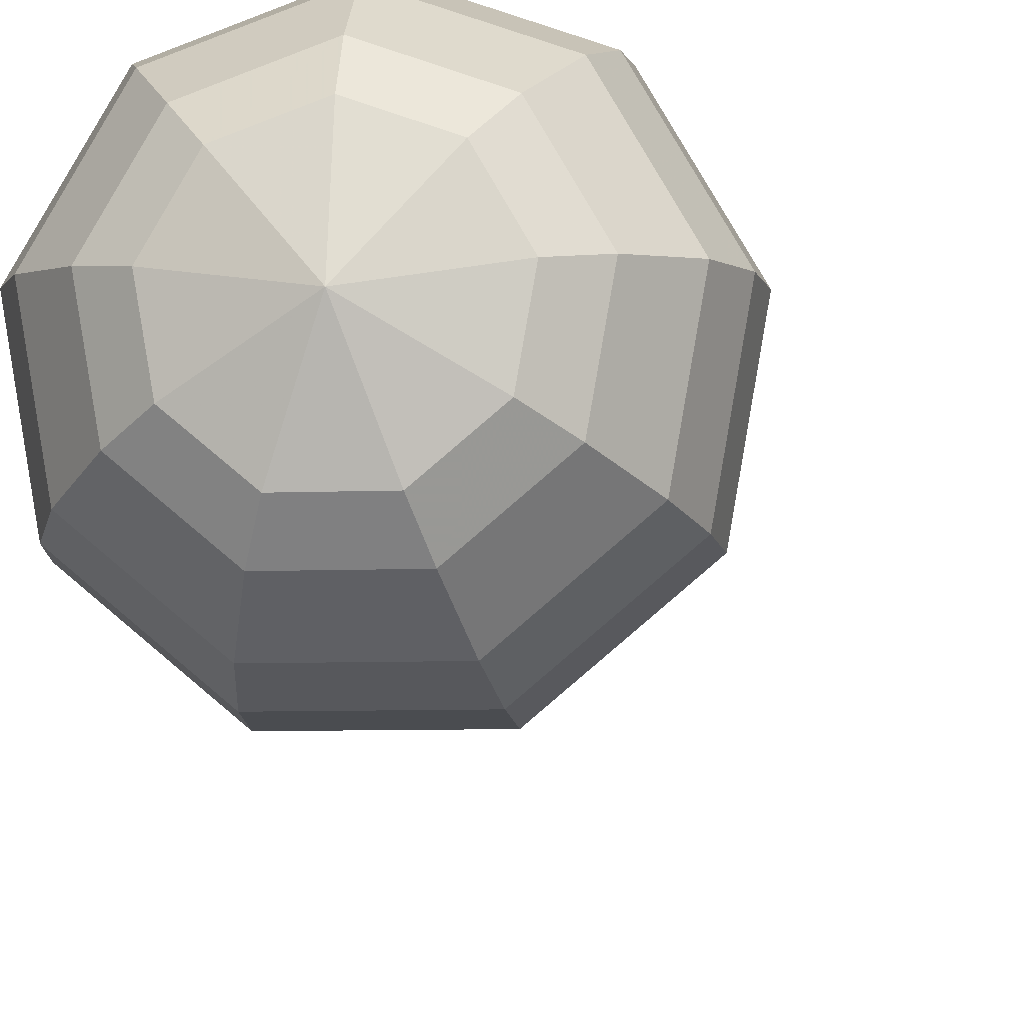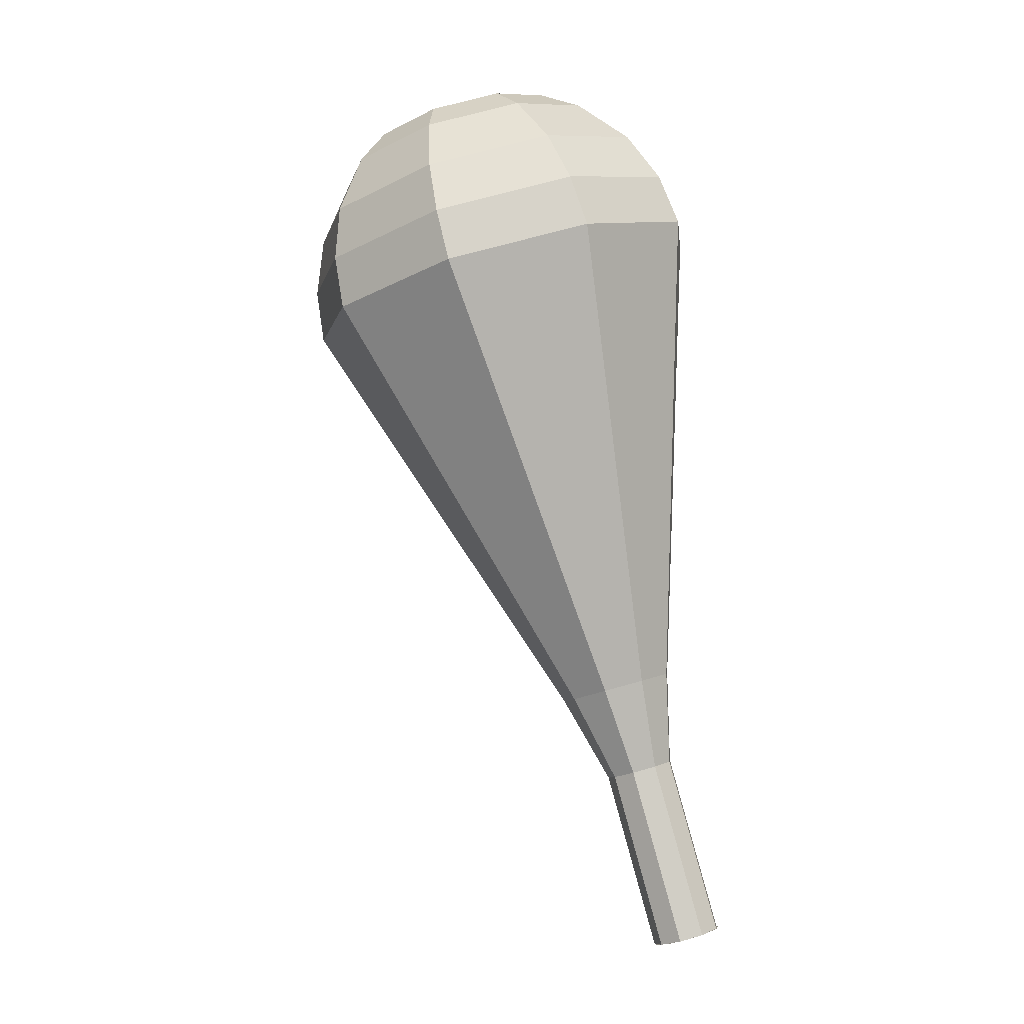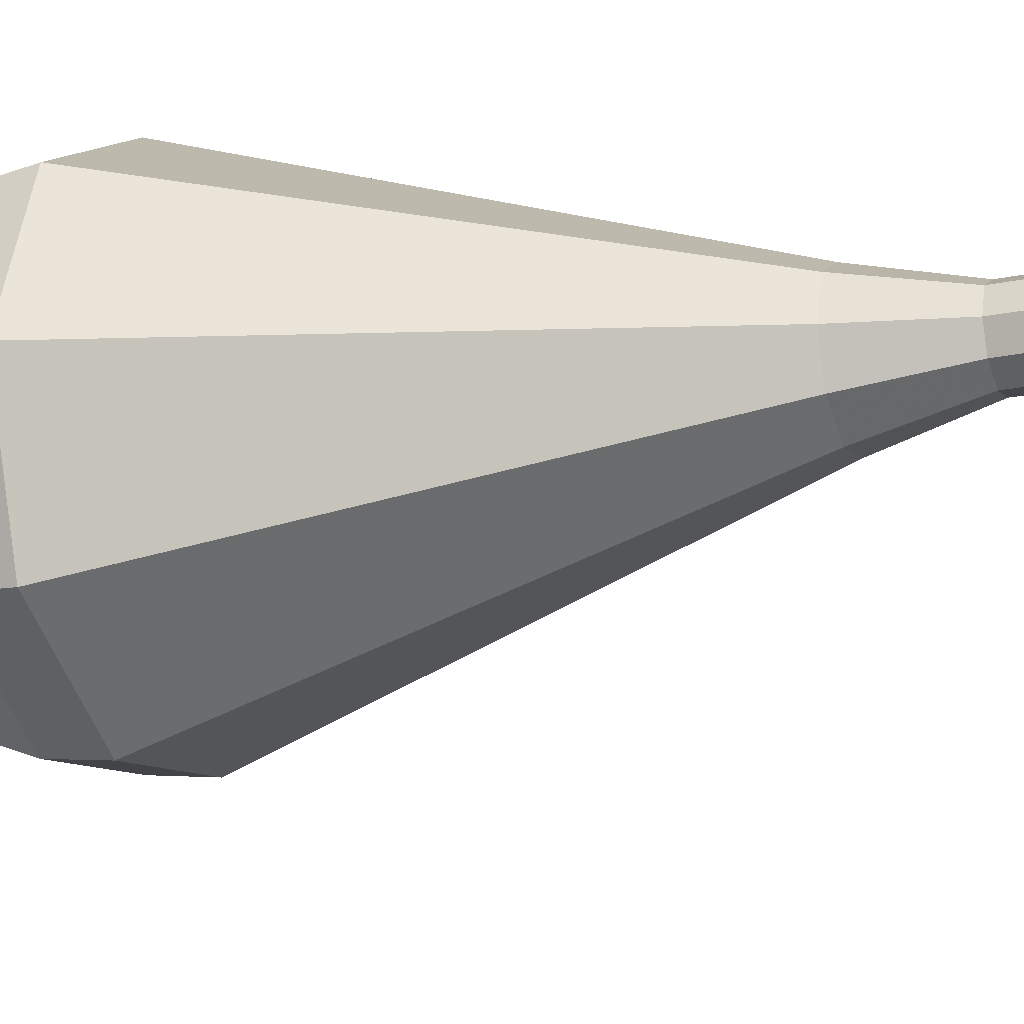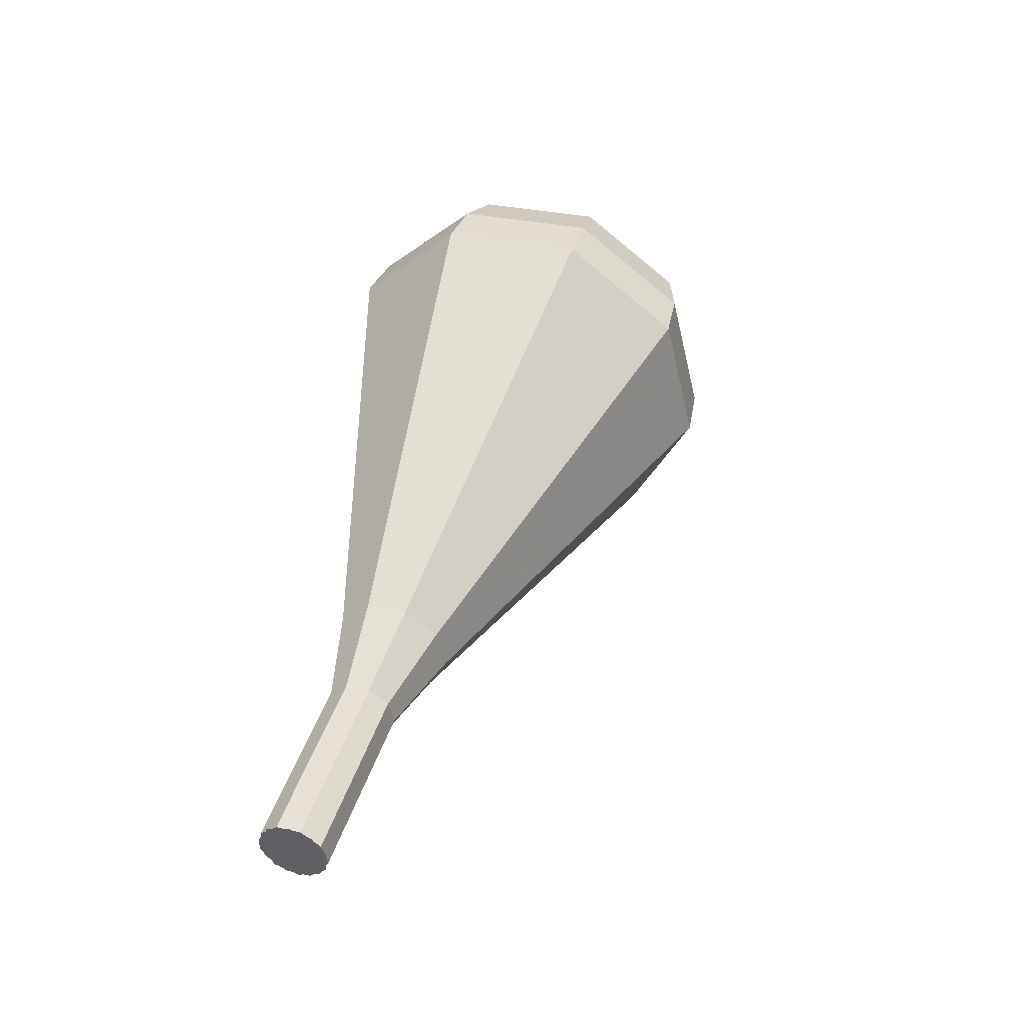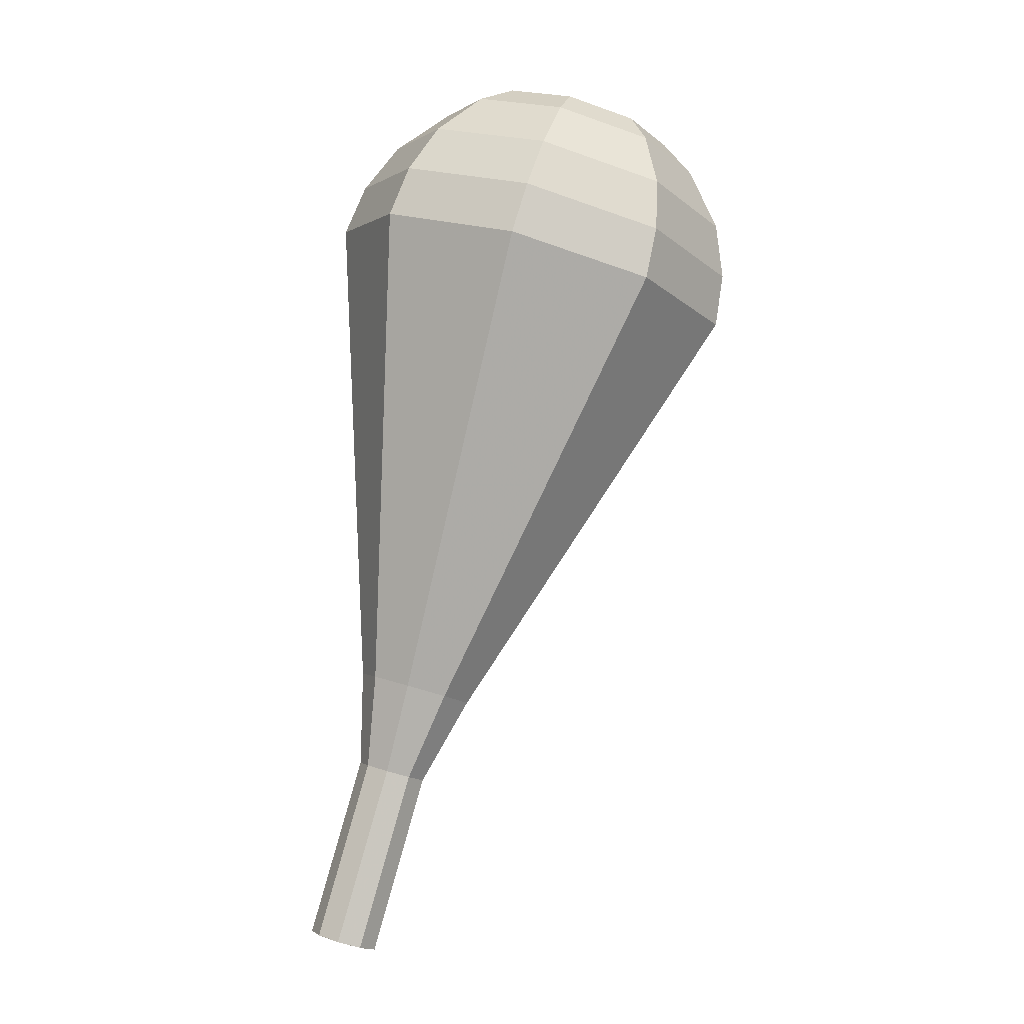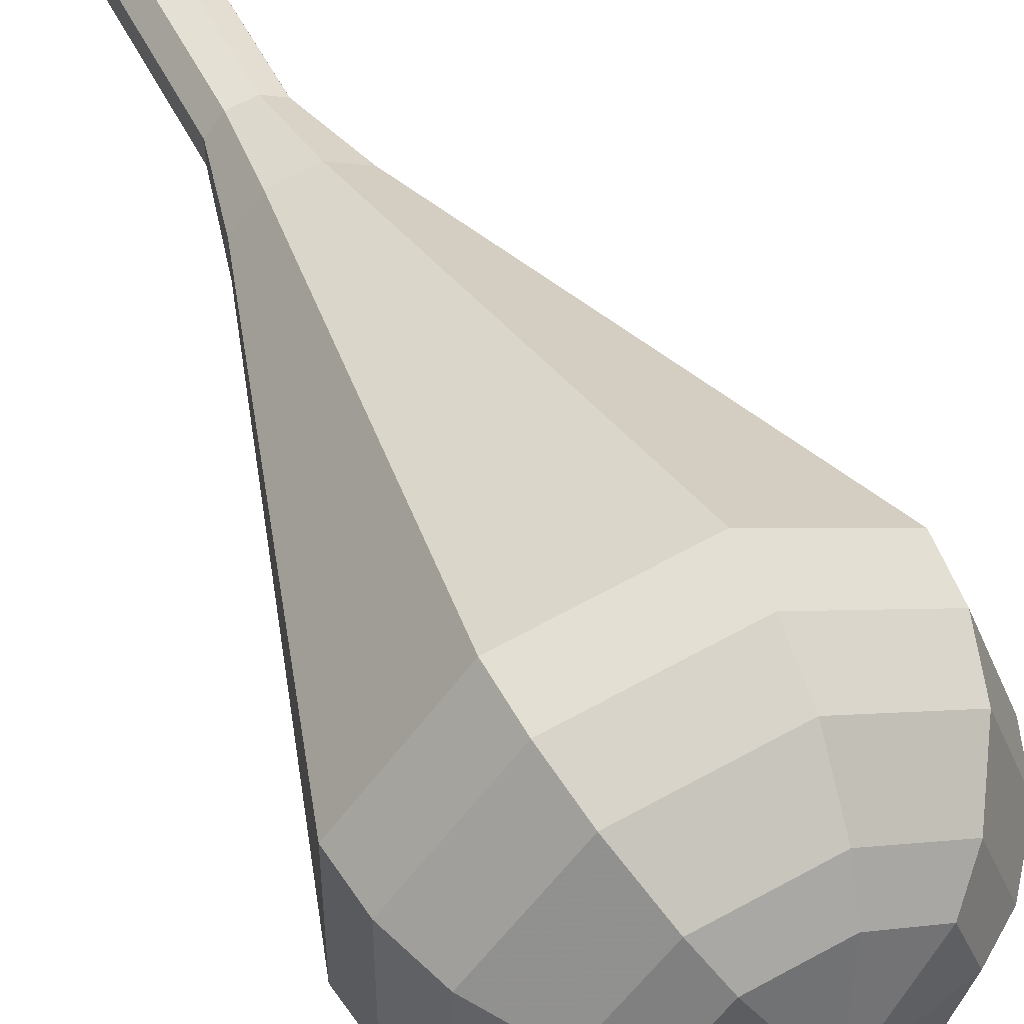
<metadata>
{"format":"obj","ext":"obj","renderer":"f3d","projection":"perspective","resolution":1024,"background":"white","views":[{"elev":-24.6,"azim":15.1,"up":"+Y"},{"elev":5.4,"azim":151.5,"up":"+Z"},{"elev":30.9,"azim":113.5,"up":"+Y"},{"elev":-53.9,"azim":-40.5,"up":"+Z"},{"elev":3.7,"azim":-95.7,"up":"+Z"},{"elev":33.7,"azim":-18.8,"up":"+Y"}]}
</metadata>
<code>
g tube1
v 149.3 150 95.96
v 149.4 149.2 95.69
v 148.9 148.5 95.55
v 148.1 148.2 95.6
v 147.4 148.6 95.82
v 147 149.3 96.1
v 147.2 150.1 96.33
v 147.9 150.6 96.38
v 148.7 150.5 96.23
v 149.3 150 95.96
v 147.1 148.9 95.96
v 147.7 148.3 95.7
v 148.6 148.3 95.56
v 149.2 148.8 95.61
v 149.5 149.6 95.82
v 149.1 150.3 96.1
v 148.3 150.6 96.31
v 147.5 150.4 96.36
v 147 149.7 96.22
v 147.1 148.9 95.96
v 147.6 147.9 99.03
v 148.2 147.4 98.77
v 149 147.4 98.63
v 149.7 147.9 98.68
v 149.9 148.7 98.89
v 149.6 149.4 99.17
v 148.8 149.7 99.38
v 148 149.5 99.42
v 147.5 148.8 99.29
v 147.6 147.9 99.03
v 148.1 147 102.1
v 148.7 146.5 101.8
v 149.5 146.4 101.7
v 150.2 146.9 101.7
v 150.4 147.8 102
v 150 148.5 102.2
v 149.3 148.8 102.4
v 148.4 148.5 102.5
v 148 147.8 102.4
v 148.1 147 102.1
v 147.8 145.7 105.2
v 148.8 144.8 104.7
v 150.2 144.7 104.5
v 151.4 145.6 104.6
v 151.7 146.9 104.9
v 151.1 148.1 105.4
v 149.8 148.7 105.7
v 148.4 148.2 105.8
v 147.6 147.1 105.6
v 147.8 145.7 105.2
v 147.3 144.3 108.2
v 148.8 142.9 107.6
v 151 142.8 107.2
v 152.7 144.1 107.3
v 153.2 146.2 107.9
v 152.3 148 108.6
v 150.4 148.8 109.1
v 148.3 148.1 109.2
v 147.1 146.3 108.9
v 147.3 144.3 108.2
v 146.3 141.4 114.4
v 148.9 139.1 113.3
v 152.5 139 112.7
v 155.4 141.2 112.9
v 156.3 144.6 113.8
v 154.7 147.7 115
v 151.5 149 115.9
v 148 147.9 116.1
v 145.9 144.9 115.5
v 146.3 141.4 114.4
v 145.3 138.6 120.5
v 148.9 135.3 118.9
v 154 135.2 118.1
v 158.1 138.2 118.4
v 159.4 143 119.7
v 157.2 147.4 121.3
v 152.6 149.2 122.6
v 147.7 147.6 122.9
v 144.8 143.5 122.1
v 145.3 138.6 120.5
v 145.8 138.2 122.3
v 149.3 135 120.8
v 154.2 134.9 120
v 158.2 137.8 120.3
v 159.4 142.5 121.5
v 157.3 146.6 123.1
v 152.8 148.4 124.3
v 148.1 146.9 124.6
v 145.3 142.9 123.8
v 145.8 138.2 122.3
v 146.8 138 124.1
v 149.9 135.1 122.7
v 154.3 135 122
v 157.9 137.6 122.2
v 158.9 141.8 123.3
v 157 145.6 124.8
v 153 147.1 125.9
v 148.8 145.8 126.1
v 146.3 142.2 125.4
v 146.8 138 124.1
v 148.4 138.1 125.8
v 150.8 136 124.8
v 154.1 135.9 124.3
v 156.9 137.9 124.4
v 157.7 141.1 125.3
v 156.2 143.9 126.4
v 153.2 145.1 127.2
v 150 144.1 127.4
v 148.1 141.4 126.9
v 148.4 138.1 125.8
v 149.7 138.5 126.7
v 151.5 136.9 126
v 153.9 136.8 125.6
v 155.9 138.3 125.7
v 156.5 140.6 126.3
v 155.5 142.7 127.1
v 153.2 143.6 127.7
v 150.9 142.8 127.9
v 149.5 140.8 127.5
v 149.7 138.5 126.7
v 153.1 139.8 127.6
v 153.1 139.8 127.6
v 153.1 139.8 127.6
v 153.1 139.8 127.6
v 153.1 139.8 127.6
v 153.1 139.8 127.6
v 153.1 139.8 127.6
v 153.1 139.8 127.6
v 153.1 139.8 127.6
v 153.1 139.8 127.6
f 1 2 12
f 12 11 1
f 2 3 13
f 13 12 2
f 3 4 14
f 14 13 3
f 4 5 15
f 15 14 4
f 5 6 16
f 16 15 5
f 6 7 17
f 17 16 6
f 7 8 18
f 18 17 7
f 8 9 19
f 19 18 8
f 9 10 20
f 20 19 9
f 11 12 22
f 22 21 11
f 12 13 23
f 23 22 12
f 13 14 24
f 24 23 13
f 14 15 25
f 25 24 14
f 15 16 26
f 26 25 15
f 16 17 27
f 27 26 16
f 17 18 28
f 28 27 17
f 18 19 29
f 29 28 18
f 19 20 30
f 30 29 19
f 21 22 32
f 32 31 21
f 22 23 33
f 33 32 22
f 23 24 34
f 34 33 23
f 24 25 35
f 35 34 24
f 25 26 36
f 36 35 25
f 26 27 37
f 37 36 26
f 27 28 38
f 38 37 27
f 28 29 39
f 39 38 28
f 29 30 40
f 40 39 29
f 31 32 42
f 42 41 31
f 32 33 43
f 43 42 32
f 33 34 44
f 44 43 33
f 34 35 45
f 45 44 34
f 35 36 46
f 46 45 35
f 36 37 47
f 47 46 36
f 37 38 48
f 48 47 37
f 38 39 49
f 49 48 38
f 39 40 50
f 50 49 39
f 41 42 52
f 52 51 41
f 42 43 53
f 53 52 42
f 43 44 54
f 54 53 43
f 44 45 55
f 55 54 44
f 45 46 56
f 56 55 45
f 46 47 57
f 57 56 46
f 47 48 58
f 58 57 47
f 48 49 59
f 59 58 48
f 49 50 60
f 60 59 49
f 51 52 62
f 62 61 51
f 52 53 63
f 63 62 52
f 53 54 64
f 64 63 53
f 54 55 65
f 65 64 54
f 55 56 66
f 66 65 55
f 56 57 67
f 67 66 56
f 57 58 68
f 68 67 57
f 58 59 69
f 69 68 58
f 59 60 70
f 70 69 59
f 61 62 72
f 72 71 61
f 62 63 73
f 73 72 62
f 63 64 74
f 74 73 63
f 64 65 75
f 75 74 64
f 65 66 76
f 76 75 65
f 66 67 77
f 77 76 66
f 67 68 78
f 78 77 67
f 68 69 79
f 79 78 68
f 69 70 80
f 80 79 69
f 71 72 82
f 82 81 71
f 72 73 83
f 83 82 72
f 73 74 84
f 84 83 73
f 74 75 85
f 85 84 74
f 75 76 86
f 86 85 75
f 76 77 87
f 87 86 76
f 77 78 88
f 88 87 77
f 78 79 89
f 89 88 78
f 79 80 90
f 90 89 79
f 81 82 92
f 92 91 81
f 82 83 93
f 93 92 82
f 83 84 94
f 94 93 83
f 84 85 95
f 95 94 84
f 85 86 96
f 96 95 85
f 86 87 97
f 97 96 86
f 87 88 98
f 98 97 87
f 88 89 99
f 99 98 88
f 89 90 100
f 100 99 89
f 91 92 102
f 102 101 91
f 92 93 103
f 103 102 92
f 93 94 104
f 104 103 93
f 94 95 105
f 105 104 94
f 95 96 106
f 106 105 95
f 96 97 107
f 107 106 96
f 97 98 108
f 108 107 97
f 98 99 109
f 109 108 98
f 99 100 110
f 110 109 99
f 101 102 112
f 112 111 101
f 102 103 113
f 113 112 102
f 103 104 114
f 114 113 103
f 104 105 115
f 115 114 104
f 105 106 116
f 116 115 105
f 106 107 117
f 117 116 106
f 107 108 118
f 118 117 107
f 108 109 119
f 119 118 108
f 109 110 120
f 120 119 109
f 111 112 122
f 122 121 111
f 112 113 123
f 123 122 112
f 113 114 124
f 124 123 113
f 114 115 125
f 125 124 114
f 115 116 126
f 126 125 115
f 116 117 127
f 127 126 116
f 117 118 128
f 128 127 117
f 118 119 129
f 129 128 118
f 119 120 130
f 130 129 119
g

</code>
